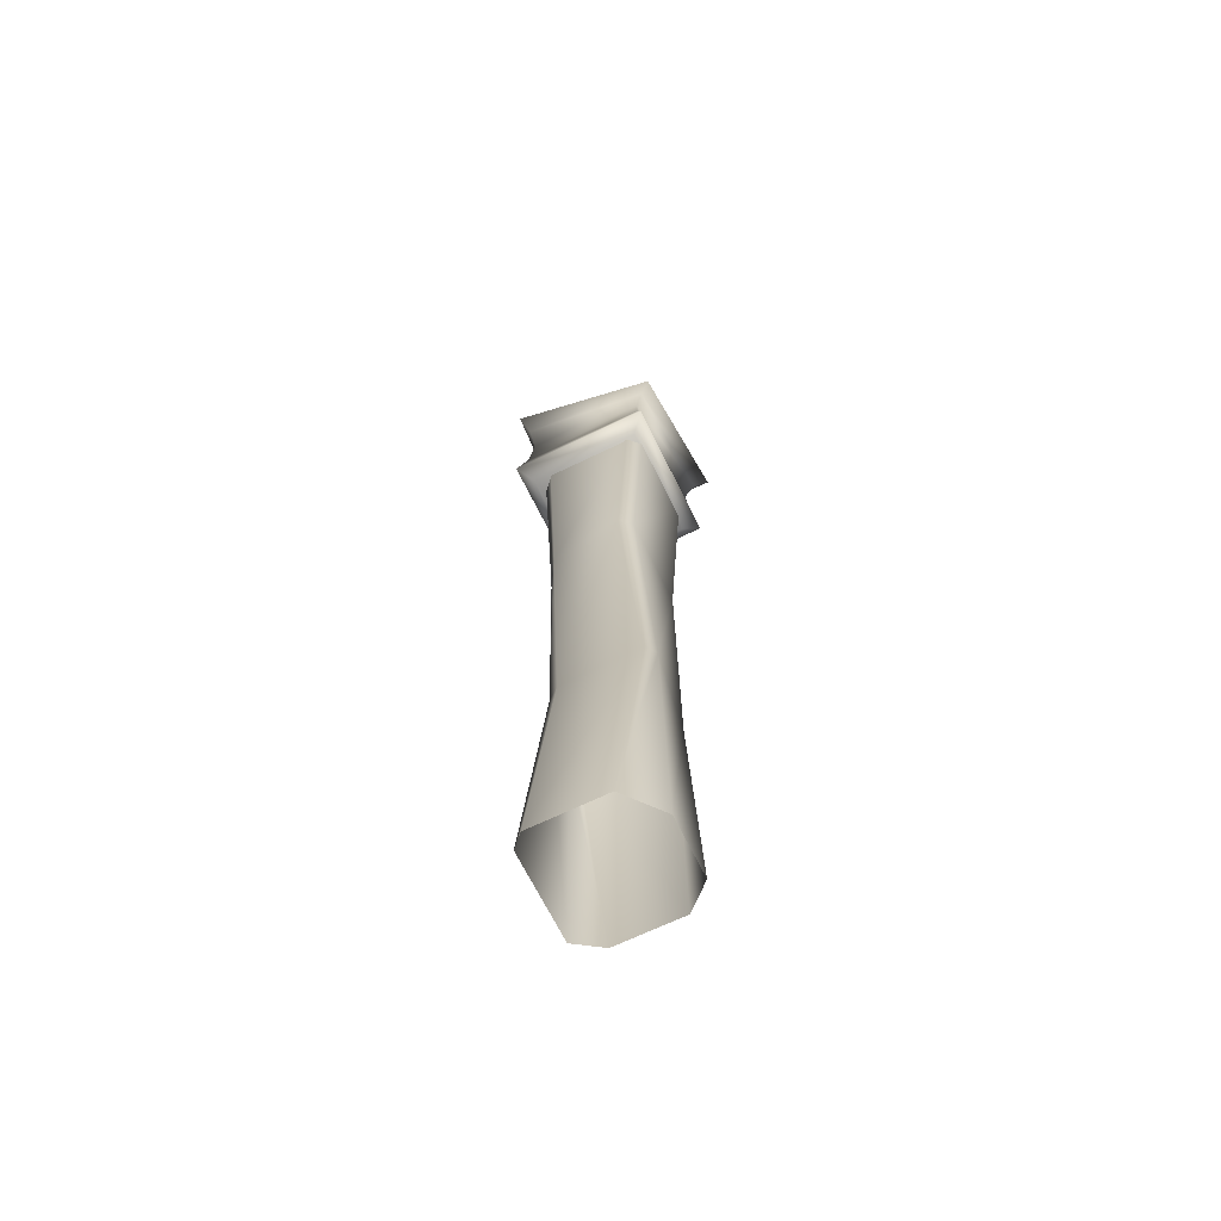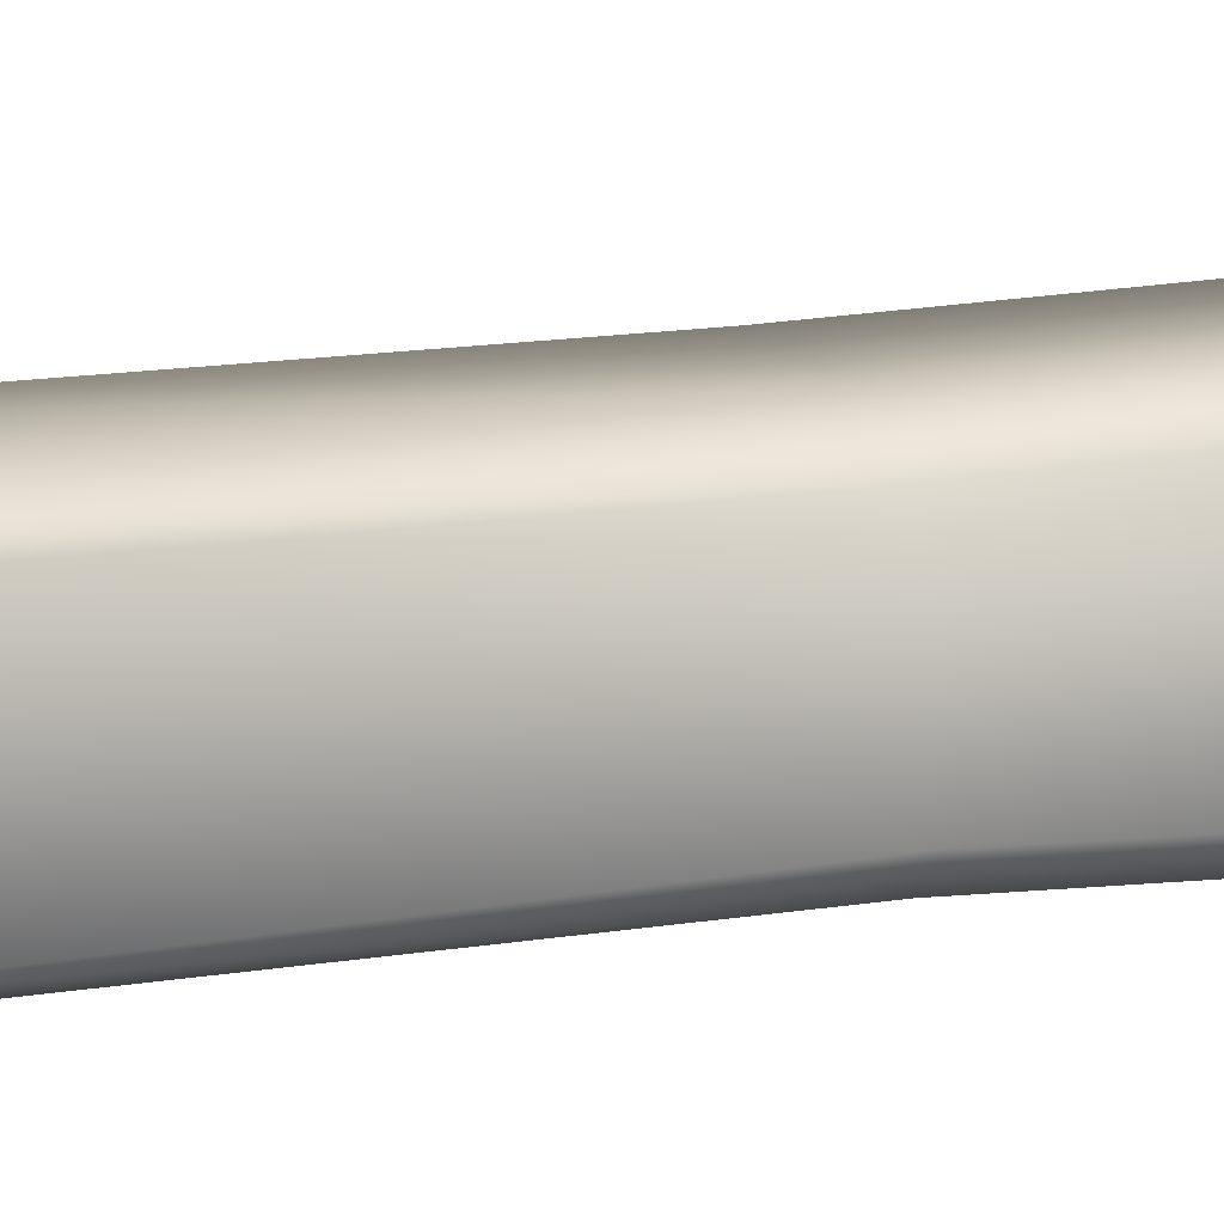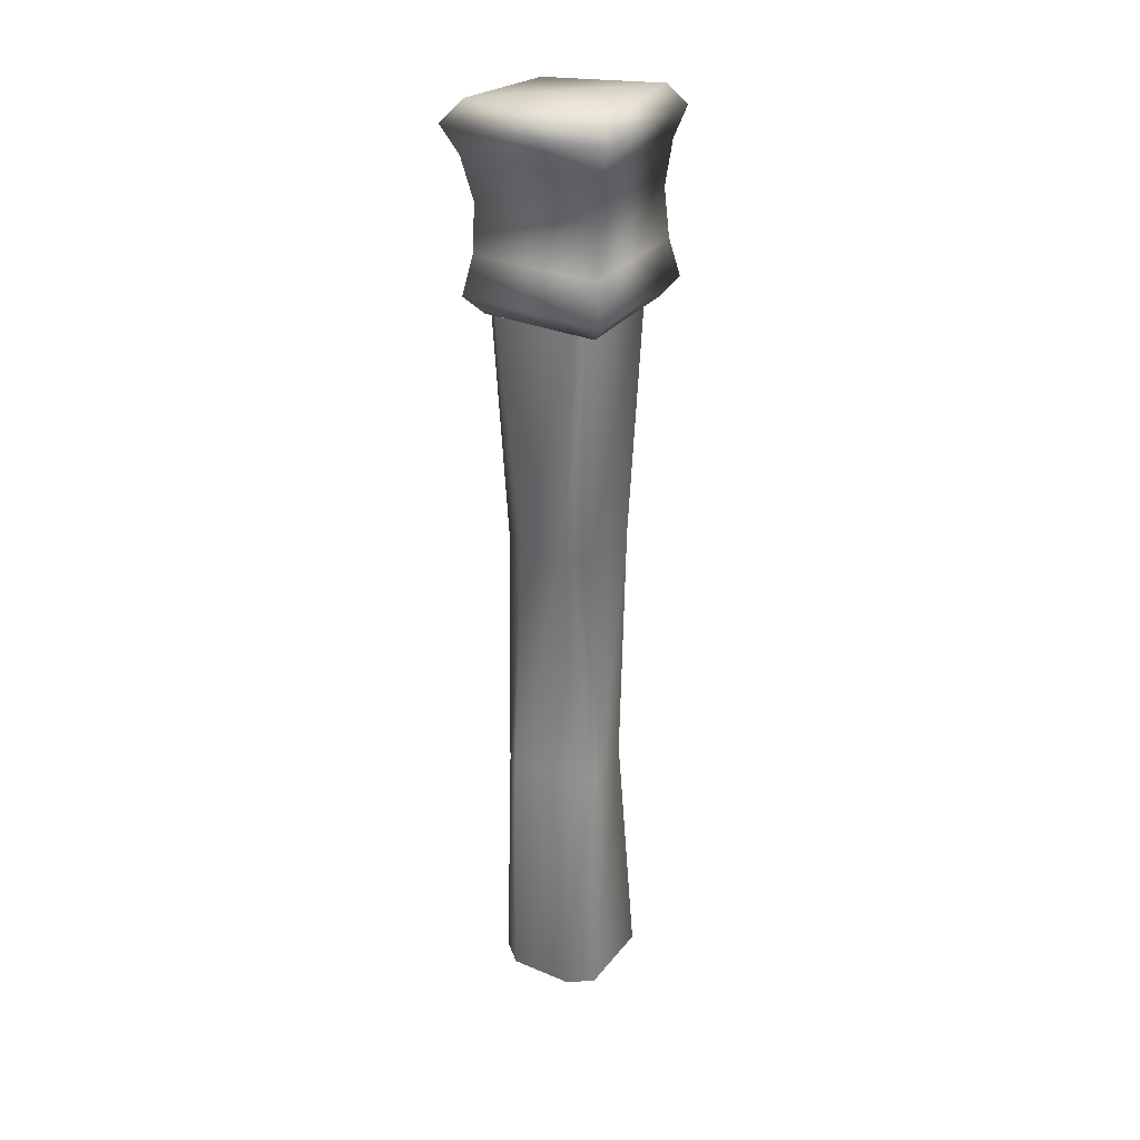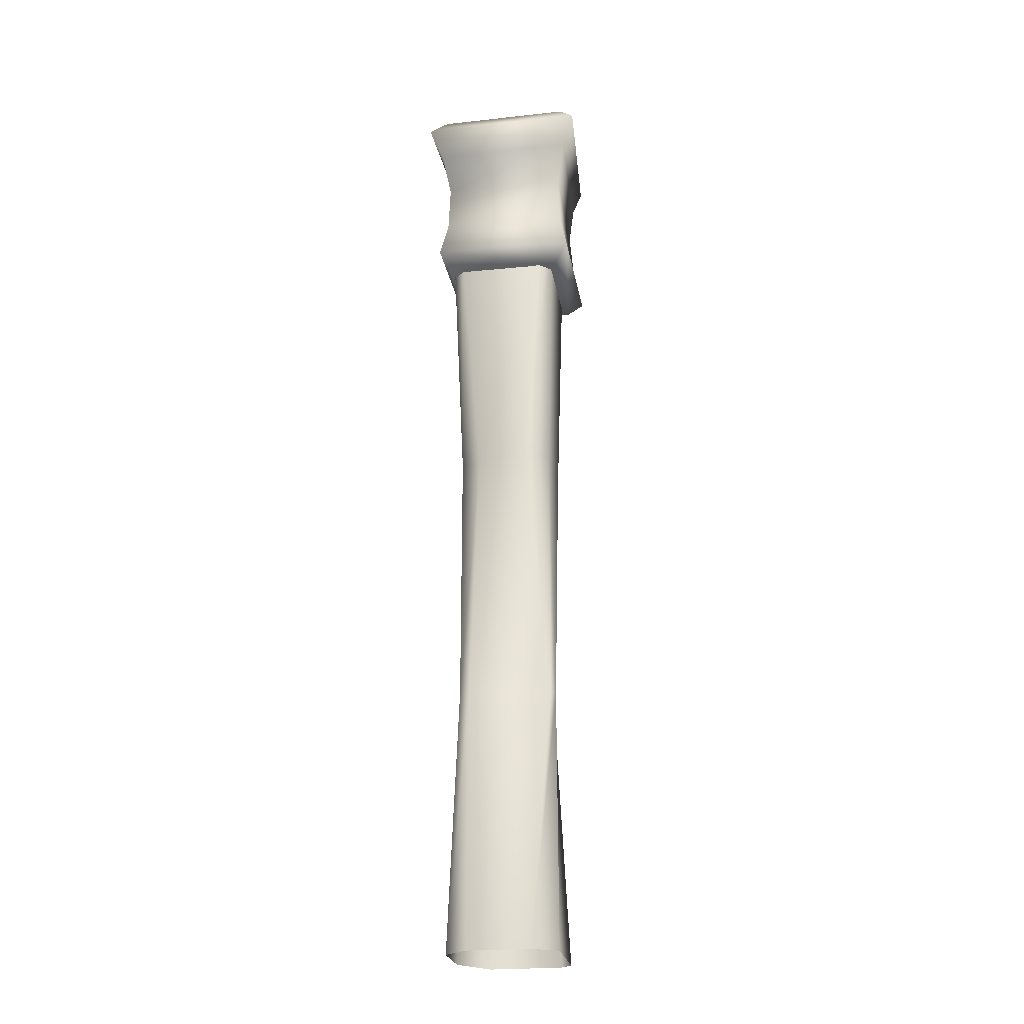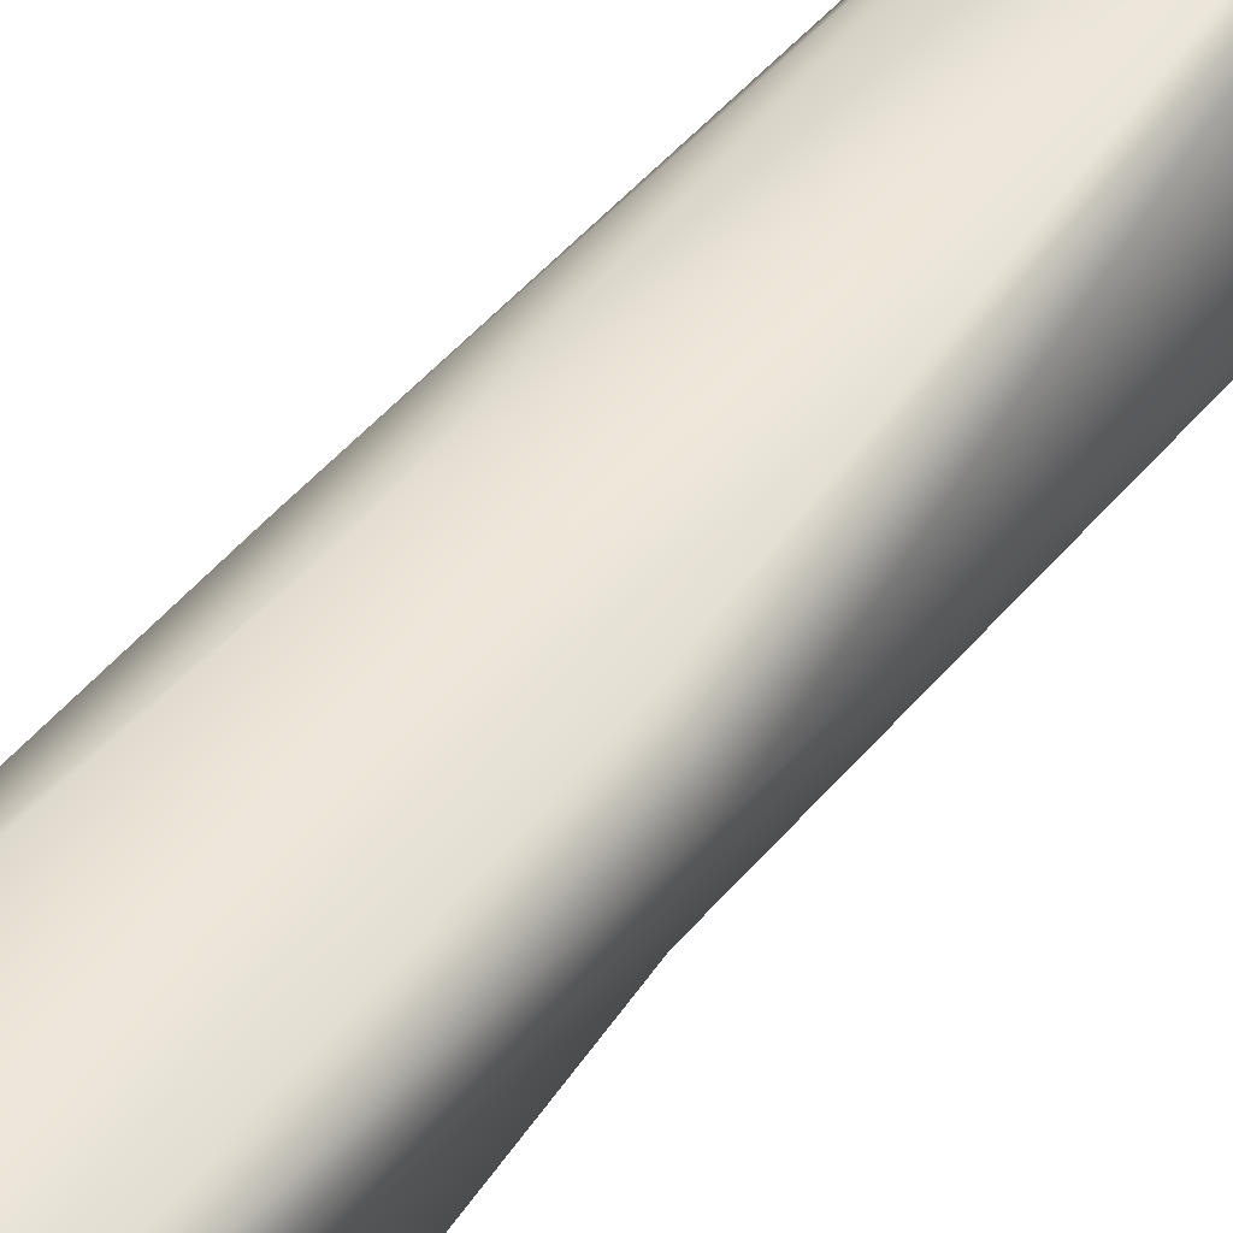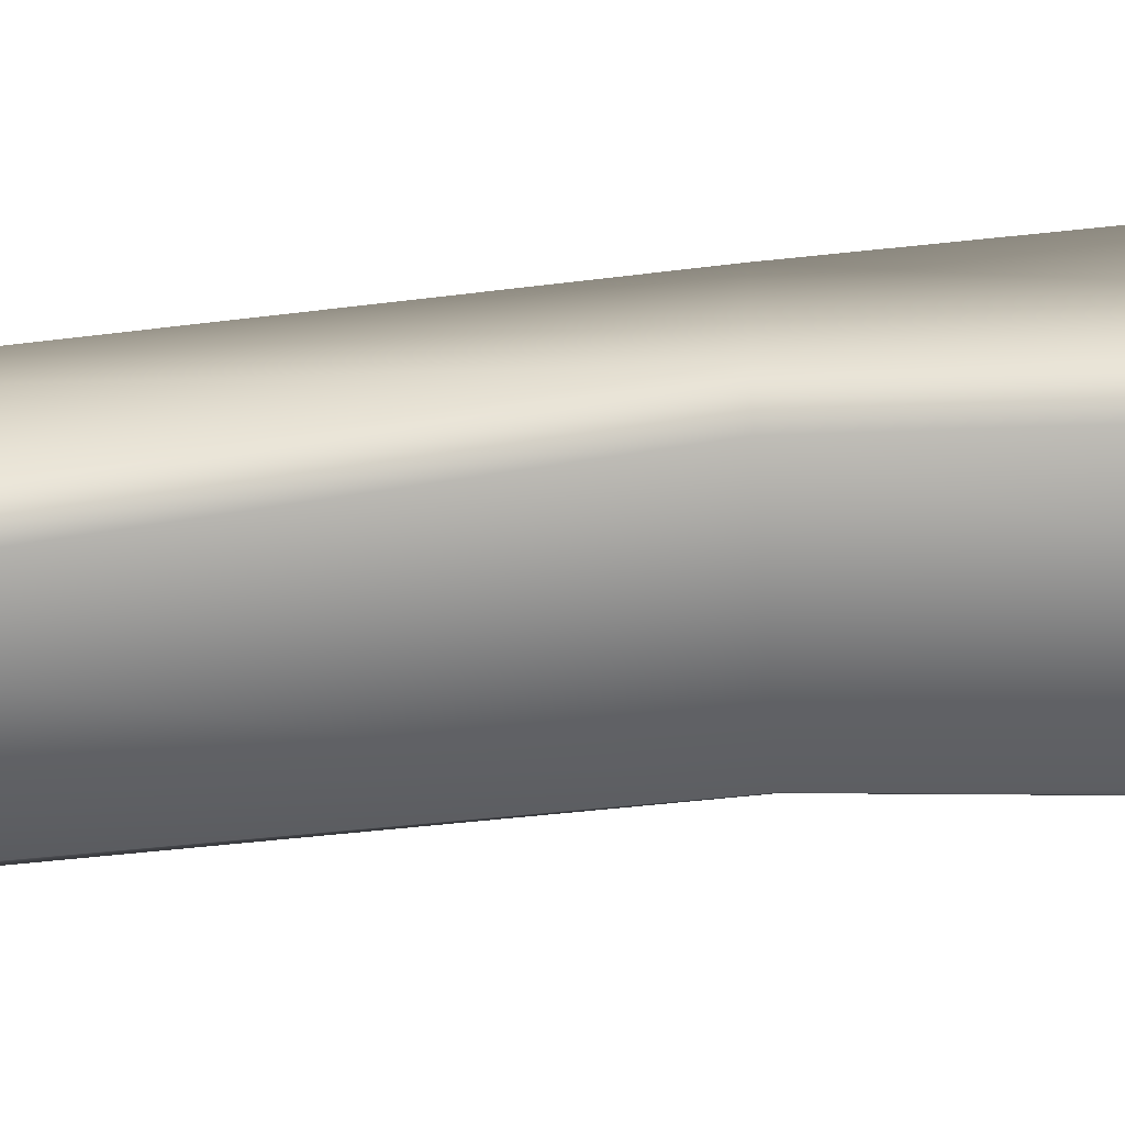
<metadata>
{"format":"obj","ext":"obj","renderer":"f3d","projection":"perspective","resolution":1024,"background":"white","views":[{"elev":-67.2,"azim":116.0,"up":"+Y"},{"elev":12.7,"azim":68.9,"up":"+Z"},{"elev":30.3,"azim":-58.8,"up":"+Y"},{"elev":-23.9,"azim":-80.6,"up":"+Y"},{"elev":49.1,"azim":-144.2,"up":"+Z"},{"elev":-62.8,"azim":94.1,"up":"+Z"}]}
</metadata>
<code>
o Fence_#3_Mesh.297
v -0.05479 0.4 -0.4087
v -0.09282 0.8 -0.4417
v -0.07157 0.8 -0.5215
v -0.07902 0.4 -0.5329
v 0.04499 0.4 -0.4171
v 0.03999 0.8 -0.4058
v -0.06614 0.8 -0.406
v -0.04217 0.4 -0.4017
v 0.06171 0.4 -0.5554
v 0.09157 0.8 -0.535
v 0.07585 0.8 -0.4277
v 0.05832 0.4 -0.4343
v -0.06701 0.4 -0.5501
v -0.05396 0.8 -0.5528
v 0.075 0.8 -0.5538
v 0.04456 0.4 -0.5674
v -0.08658 1.2 -0.4149
v -0.08658 1.2 -0.552
v -0.08658 0 -0.5339
v -0.08658 0 -0.4361
v 0.0677 1.2 -0.3977
v -0.06943 1.2 -0.3977
v -0.06093 0 -0.3977
v 0.0677 0 -0.3977
v 0.08485 1.2 -0.552
v 0.08485 1.2 -0.4149
v 0.08485 0 -0.4149
v 0.08485 0 -0.5258
v -0.06943 1.2 -0.5692
v 0.0677 1.2 -0.5692
v 0.03245 0 -0.5692
v -0.05499 0 -0.5692
v -0.08775 1.159 -0.5646
v 0.08797 1.159 -0.5646
v 0.08797 1.159 -0.3889
v -0.08775 1.159 -0.3889
v -0.1017 1.462 -0.5799
v -0.09763 1.468 -0.3755
v 0.09395 1.462 -0.386
v 0.07308 1.448 -0.5713
v -0.09779 1.247 -0.3785
v -0.09375 1.322 -0.3815
v -0.09532 1.32 -0.5727
v -0.09818 1.246 -0.5752
v 0.09775 1.246 -0.3796
v 0.09292 1.32 -0.3858
v 0.09563 1.245 -0.5743
v 0.08442 1.314 -0.5691
v -0.104 1.392 -0.3695
v -0.1206 1.439 -0.3511
v -0.1261 1.43 -0.6048
v -0.1075 1.386 -0.5855
v -0.1099 1.187 -0.5868
v -0.1099 1.187 -0.3667
v 0.1018 1.386 -0.3793
v 0.1171 1.43 -0.3663
v 0.1101 1.187 -0.3668
v 0.08269 1.374 -0.5775
v 0.08747 1.411 -0.5923
v 0.1099 1.187 -0.5867
f 2 3 4
f 4 1 2
f 6 7 8
f 8 5 6
f 10 11 12
f 12 9 10
f 14 15 16
f 16 13 14
f 7 2 1
f 1 8 7
f 13 4 3
f 3 14 13
f 11 6 5
f 5 12 11
f 15 10 9
f 9 16 15
f 17 18 3
f 3 2 17
f 19 20 1
f 1 4 19
f 21 22 7
f 7 6 21
f 23 24 5
f 5 8 23
f 25 26 11
f 11 10 25
f 27 28 9
f 9 12 27
f 29 30 15
f 15 14 29
f 31 32 13
f 13 16 31
f 22 17 2
f 2 7 22
f 20 23 8
f 8 1 20
f 32 19 4
f 4 13 32
f 18 29 14
f 14 3 18
f 26 21 6
f 6 11 26
f 24 27 12
f 12 5 24
f 30 25 10
f 10 15 30
f 28 31 16
f 16 9 28
f 33 34 35
f 35 36 33
f 37 38 39
f 39 40 37
f 42 43 44
f 44 41 42
f 46 42 41
f 41 45 46
f 48 46 45
f 45 47 48
f 43 48 47
f 47 44 43
f 50 51 52
f 52 49 50
f 49 52 43
f 43 42 49
f 53 54 41
f 41 44 53
f 56 50 49
f 49 55 56
f 55 49 42
f 42 46 55
f 54 57 45
f 45 41 54
f 59 56 55
f 55 58 59
f 58 55 46
f 46 48 58
f 57 60 47
f 47 45 57
f 51 59 58
f 58 52 51
f 52 58 48
f 48 43 52
f 60 53 44
f 44 47 60
f 37 51 50
f 50 38 37
f 38 50 56
f 56 39 38
f 39 56 59
f 59 40 39
f 40 59 51
f 51 37 40
f 33 53 60
f 60 34 33
f 34 60 57
f 57 35 34
f 35 57 54
f 54 36 35
f 36 54 53
f 53 33 36

</code>
